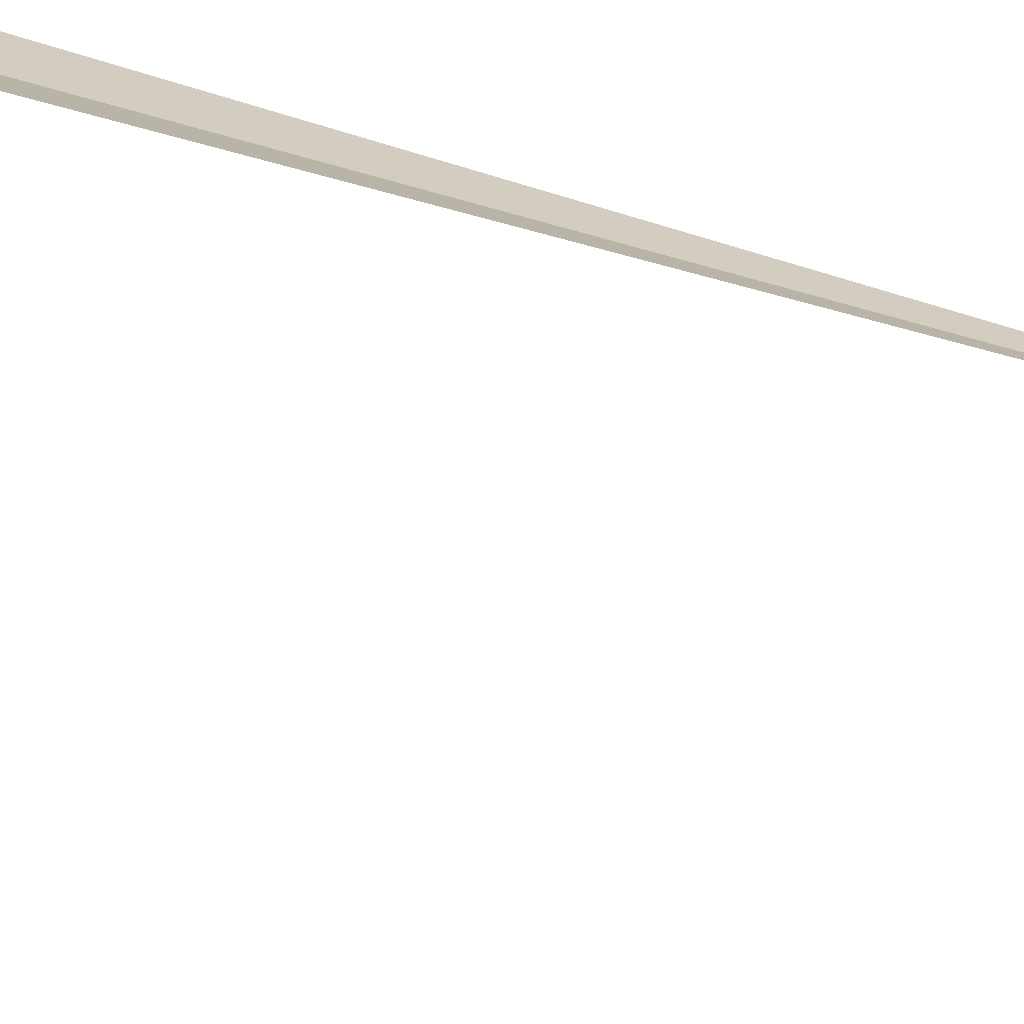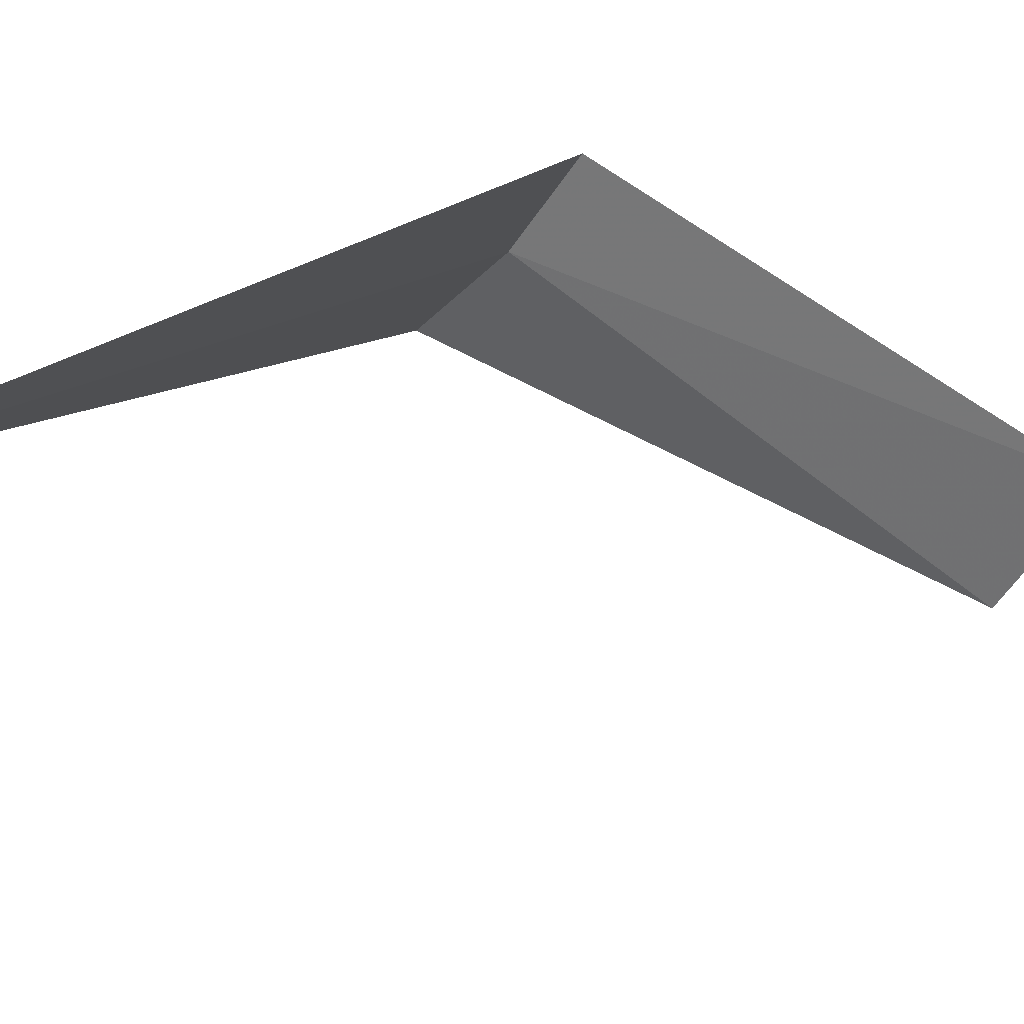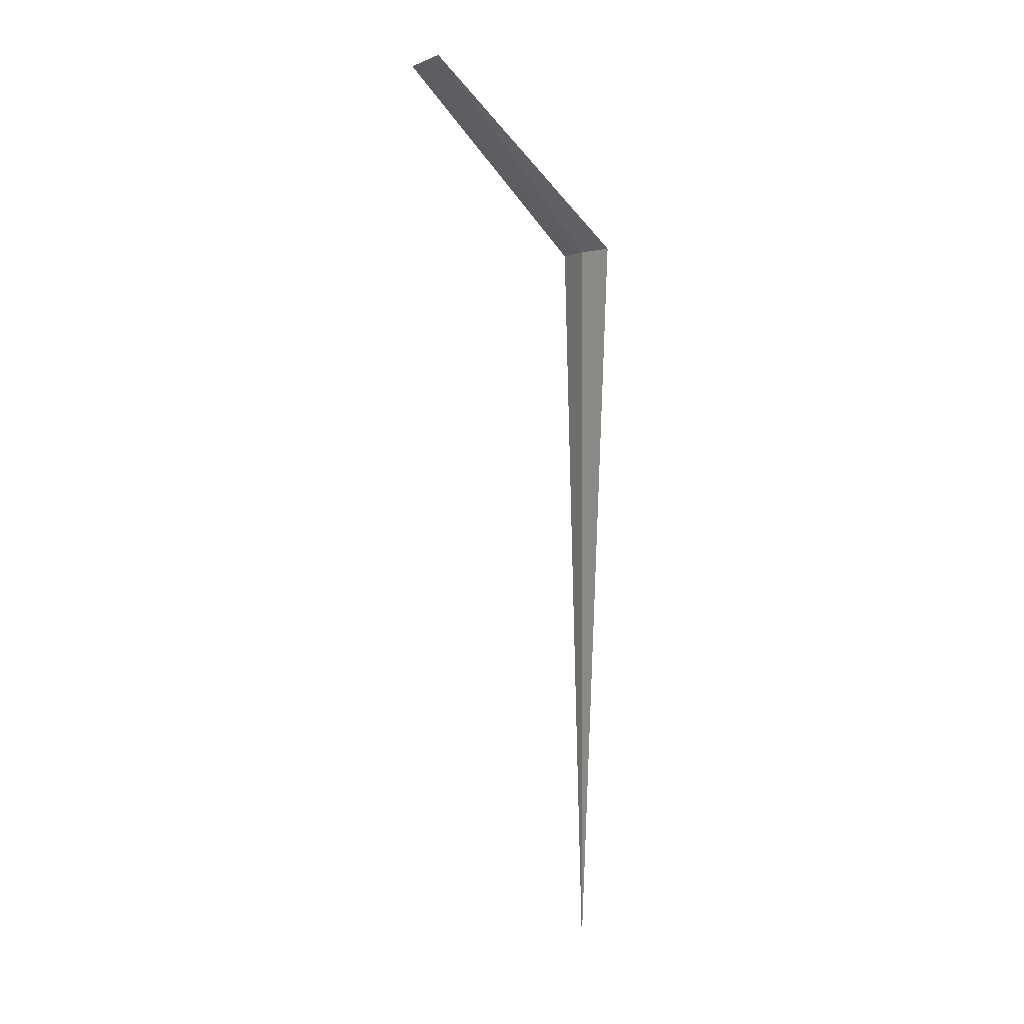
<metadata>
{"format":"obj","ext":"obj","renderer":"f3d","projection":"perspective","resolution":1024,"background":"white","views":[{"elev":-28.1,"azim":62.0,"up":"+Y"},{"elev":6.5,"azim":-166.6,"up":"+Y"},{"elev":1.4,"azim":10.6,"up":"+Z"}]}
</metadata>
<code>
v 17.51 12.21 8
v 17.84 11.93 8
v 16.13 10.76 10
v 15.72 11.24 10
v 17.25 12.56 8
v 17.51 12.21 0
f 1 4 3
f 1 5 4
f 1 3 2
f 1 2 6
f 1 6 5

</code>
